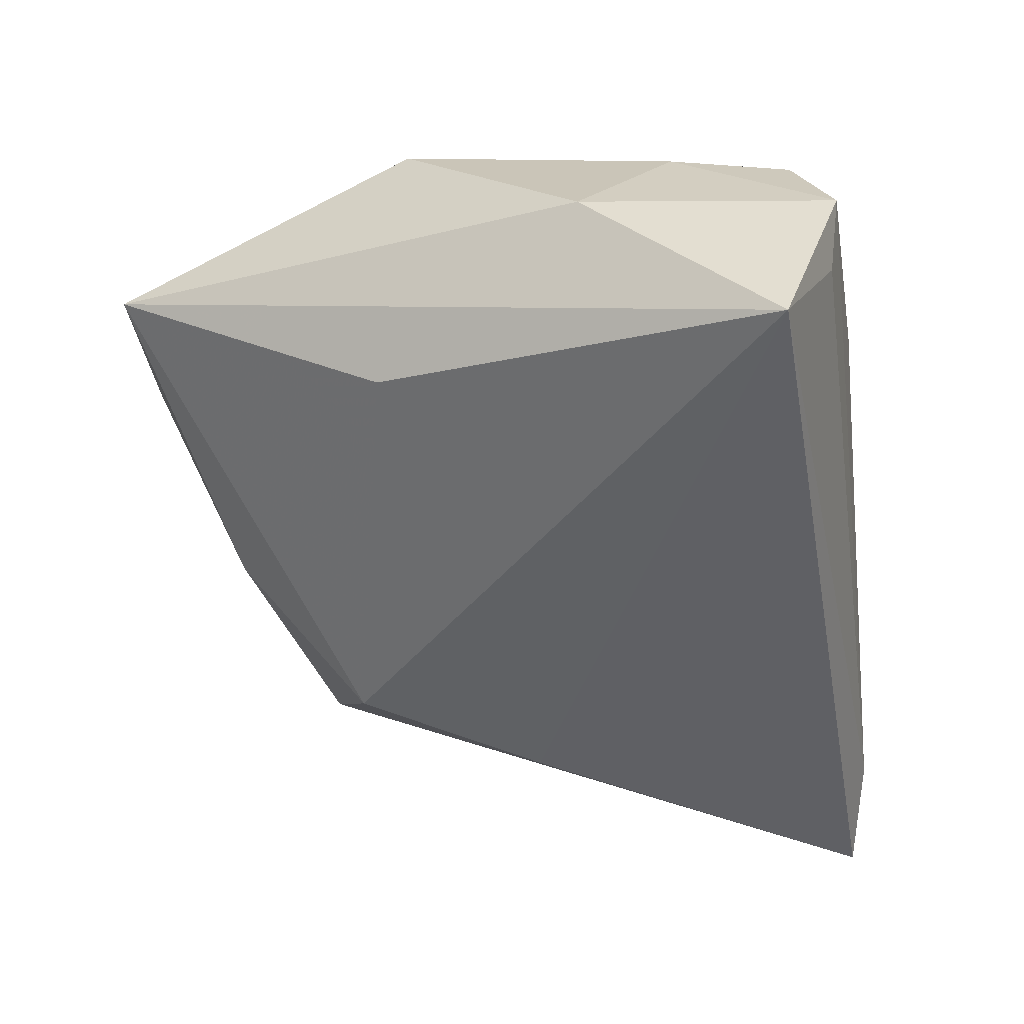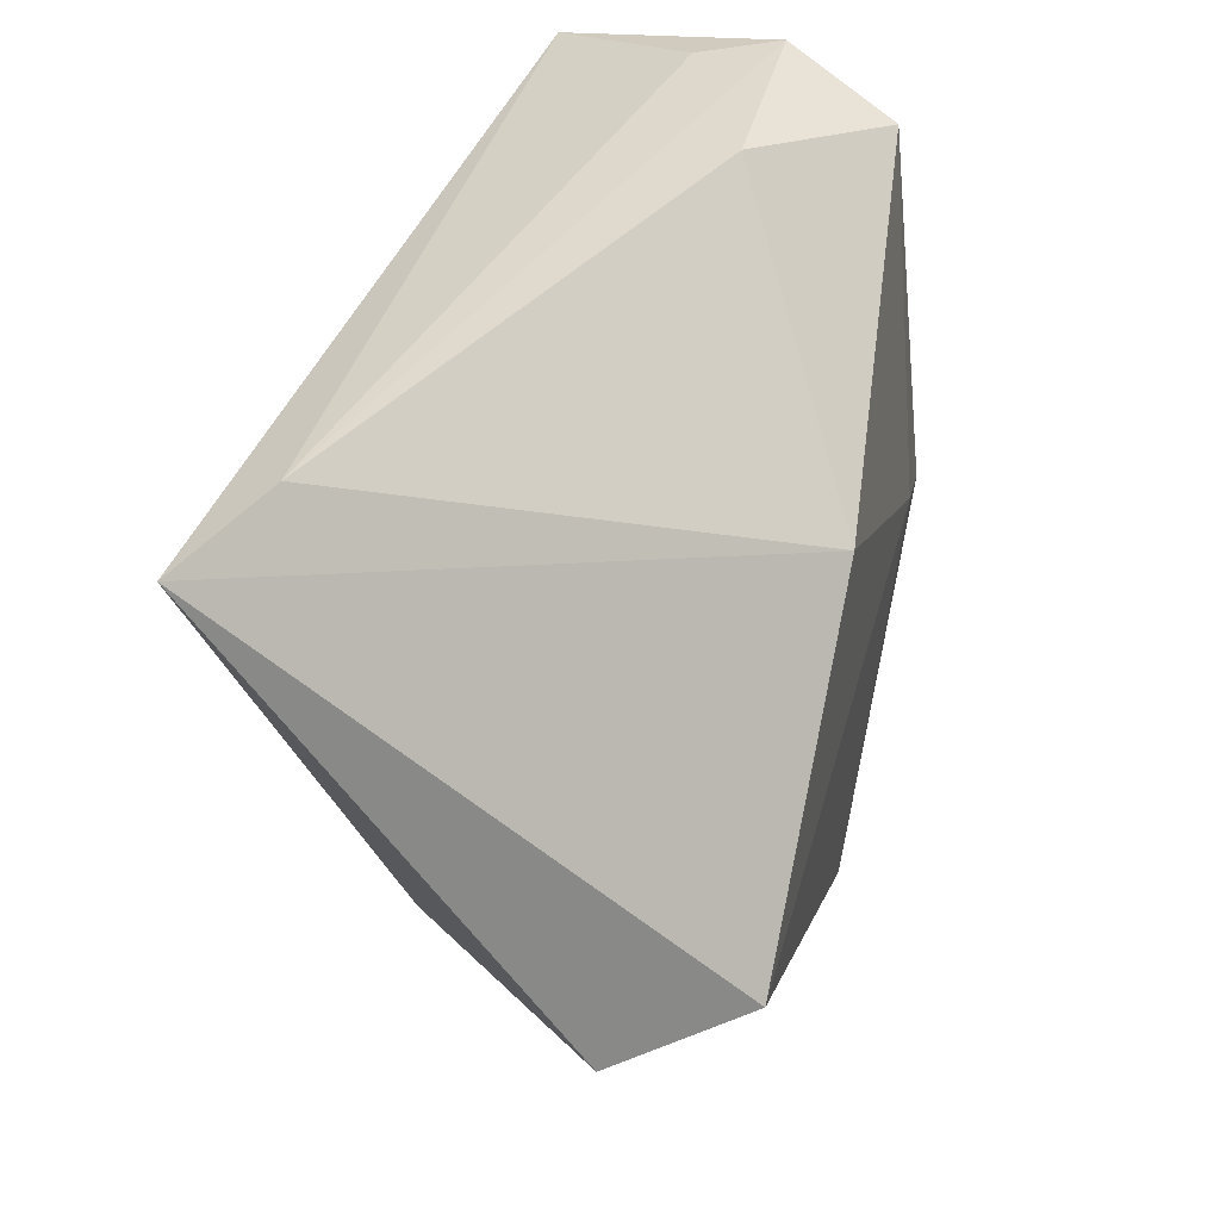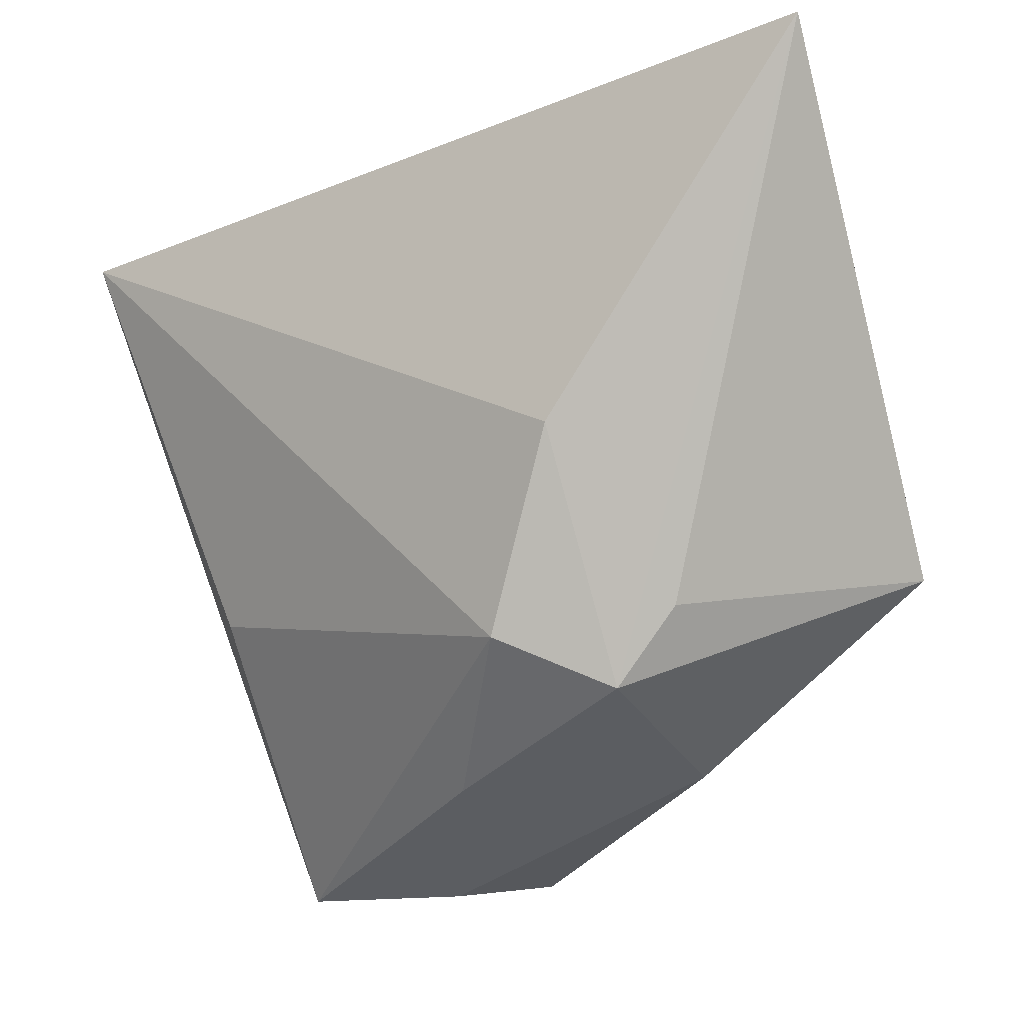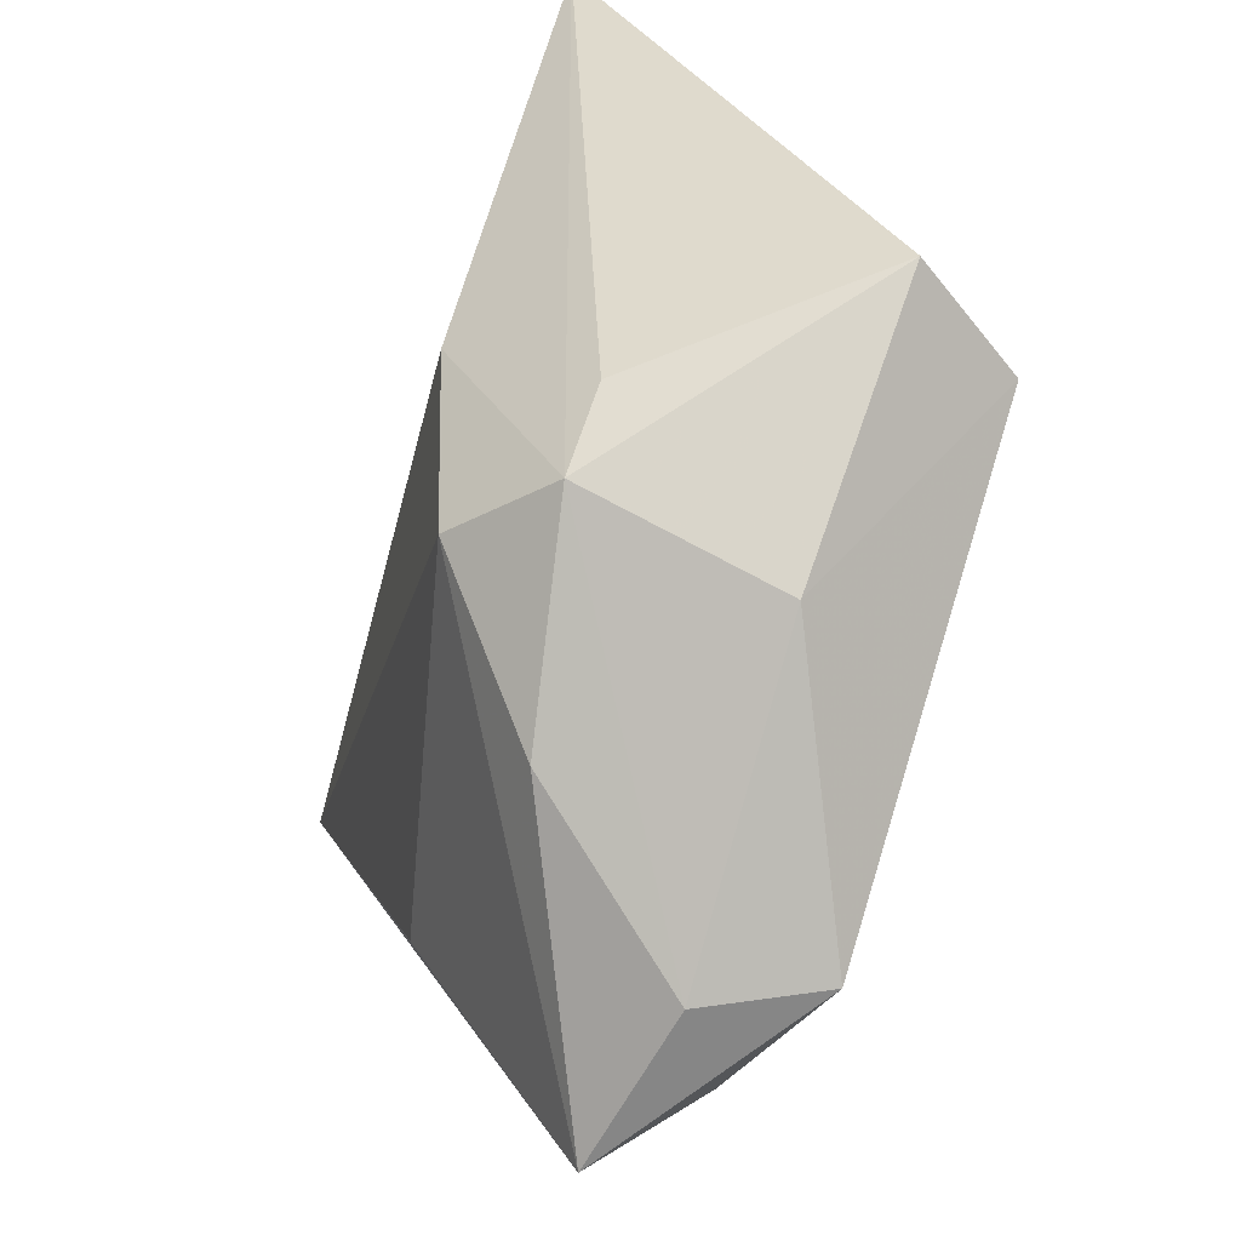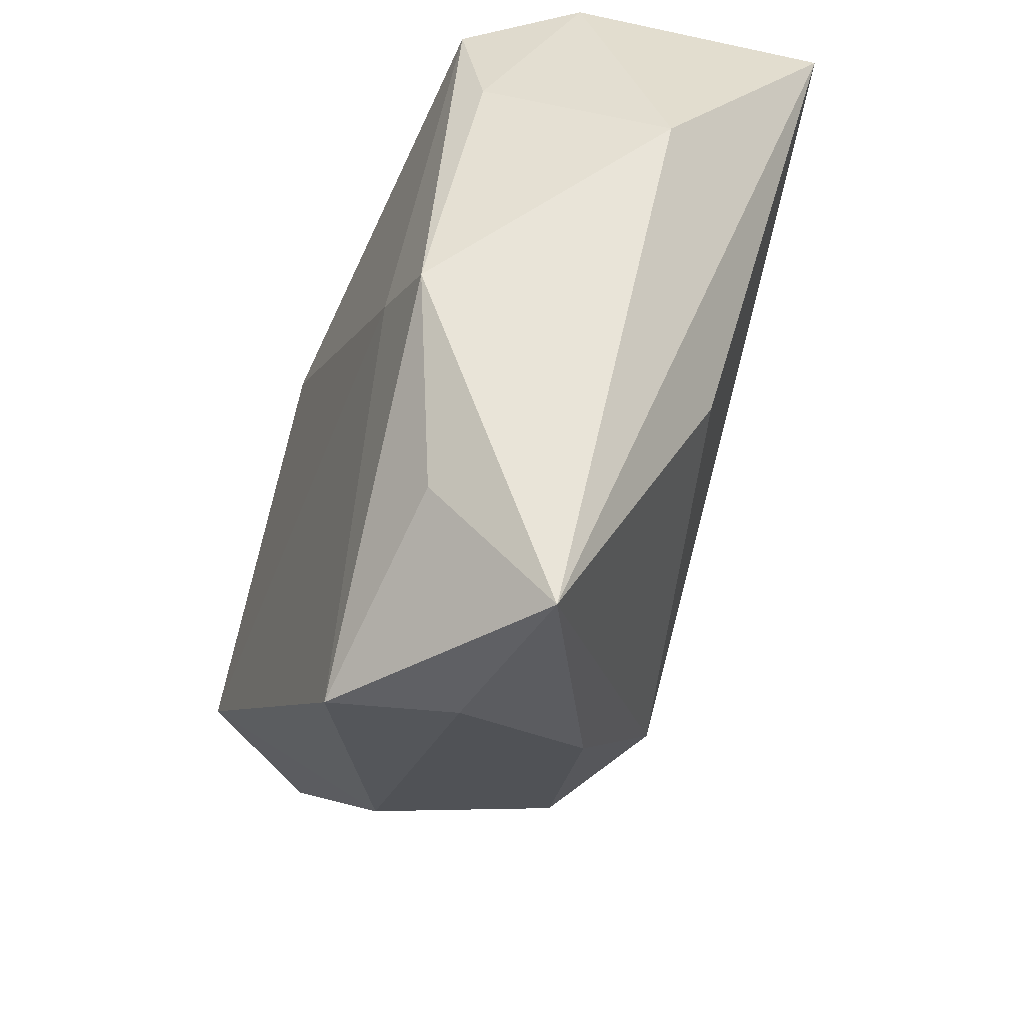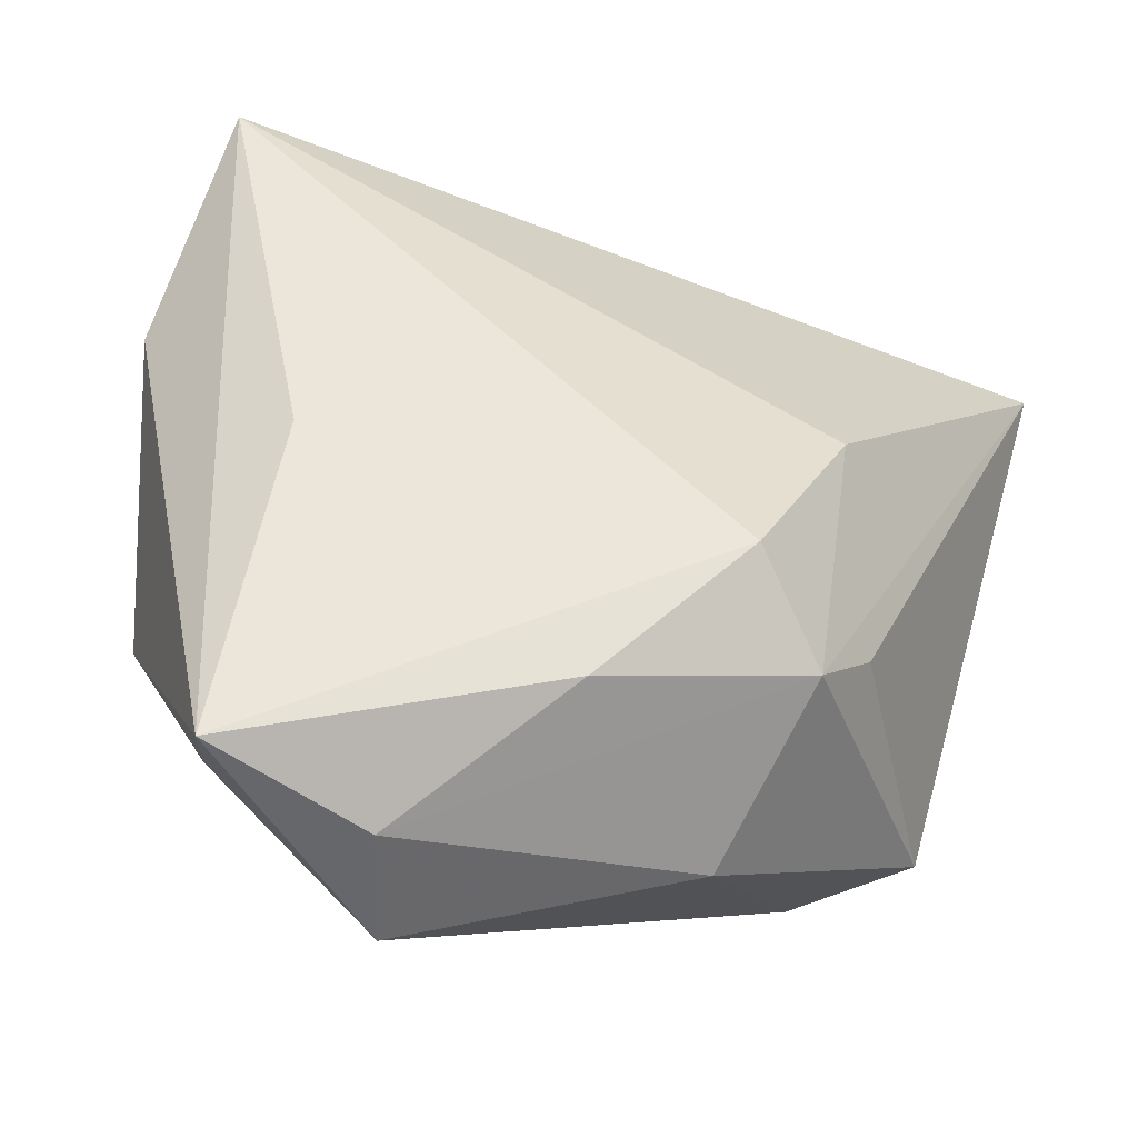
<metadata>
{"format":"obj","ext":"obj","renderer":"f3d","projection":"perspective","resolution":1024,"background":"white","views":[{"elev":-42.0,"azim":96.2,"up":"+Z"},{"elev":42.4,"azim":-74.6,"up":"+Y"},{"elev":-14.8,"azim":-147.2,"up":"+Y"},{"elev":-66.4,"azim":-109.3,"up":"+Y"},{"elev":-42.6,"azim":69.8,"up":"+Y"},{"elev":-60.6,"azim":155.0,"up":"+Y"}]}
</metadata>
<code>
v -0.04116 -0.01341 0.02392
v 0.02783 -0.03385 0.01881
v -0.001009 -0.03883 -0.009095
v 0.006777 -0.0466 0.0225
v -0.02302 -0.003179 -0.02657
v 0.03672 0.03625 -0.003515
v 0.01613 0.03932 0.006368
v 0.03777 0.019 0.01699
v 0.03209 -0.01642 -0.01124
v -0.03107 -0.0216 -0.01311
v 0.03137 -0.04847 0.006572
v -0.04111 0.03932 -0.01829
v 0.03683 -0.01325 0.0231
v -0.009545 0.01501 0.02392
v -0.01349 -0.02477 -0.02243
v 0.01223 -0.04852 0.009802
v -0.05306 0.03724 -0.0244
v 0.04785 0.008201 -0.00115
v 0.02655 -0.00797 0.02392
v -0.0498 -0.01673 0.0104
v -0.02285 -0.03691 0.007989
v -0.02426 -0.03015 -0.01406
v 0.0393 0.03766 0.005491
v 0.04719 0.02994 -0.02073
v 0.03388 0.03327 0.01831
f 11 24 18
f 13 11 18
f 15 11 3
f 1 21 4
f 1 14 17
f 3 11 16
f 16 11 4
f 4 21 16
f 4 11 2
f 2 13 4
f 11 13 2
f 17 24 5
f 24 15 5
f 22 15 3
f 3 16 22
f 22 16 21
f 17 5 22
f 22 5 15
f 24 11 9
f 9 15 24
f 11 15 9
f 25 7 14
f 17 14 12
f 14 7 12
f 12 24 17
f 12 6 24
f 14 1 19
f 19 25 14
f 13 25 19
f 4 13 19
f 19 1 4
f 20 1 17
f 21 1 20
f 20 22 21
f 7 25 23
f 23 12 7
f 6 12 23
f 24 6 23
f 18 24 23
f 8 13 18
f 8 25 13
f 18 23 8
f 8 23 25
f 17 22 10
f 10 20 17
f 22 20 10

</code>
